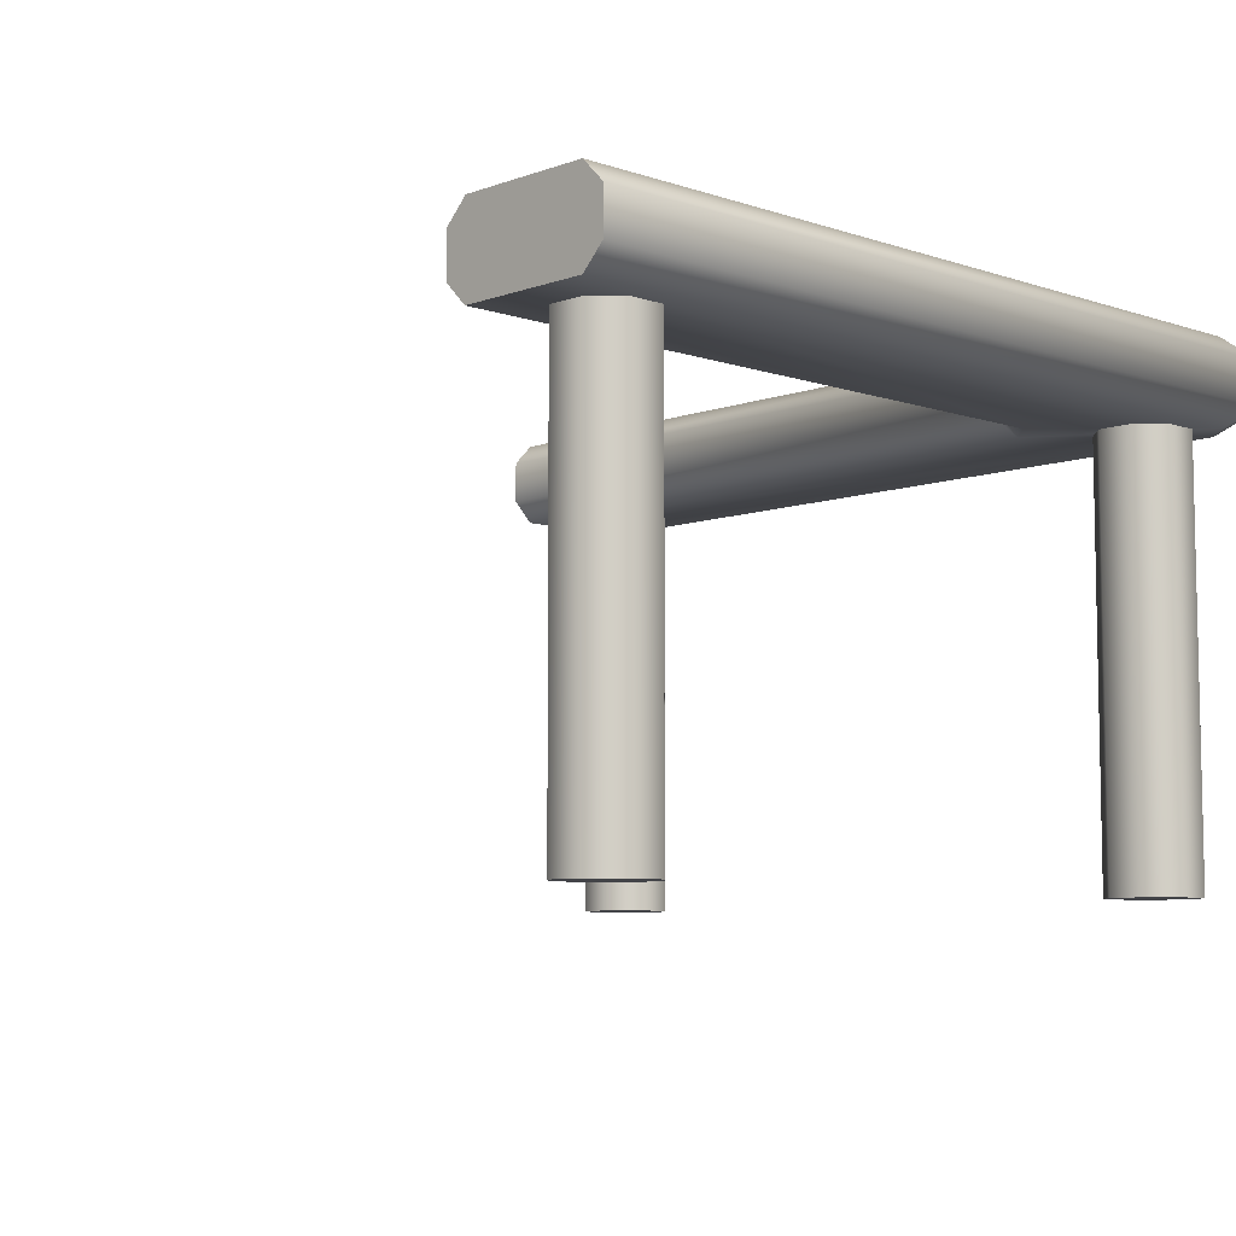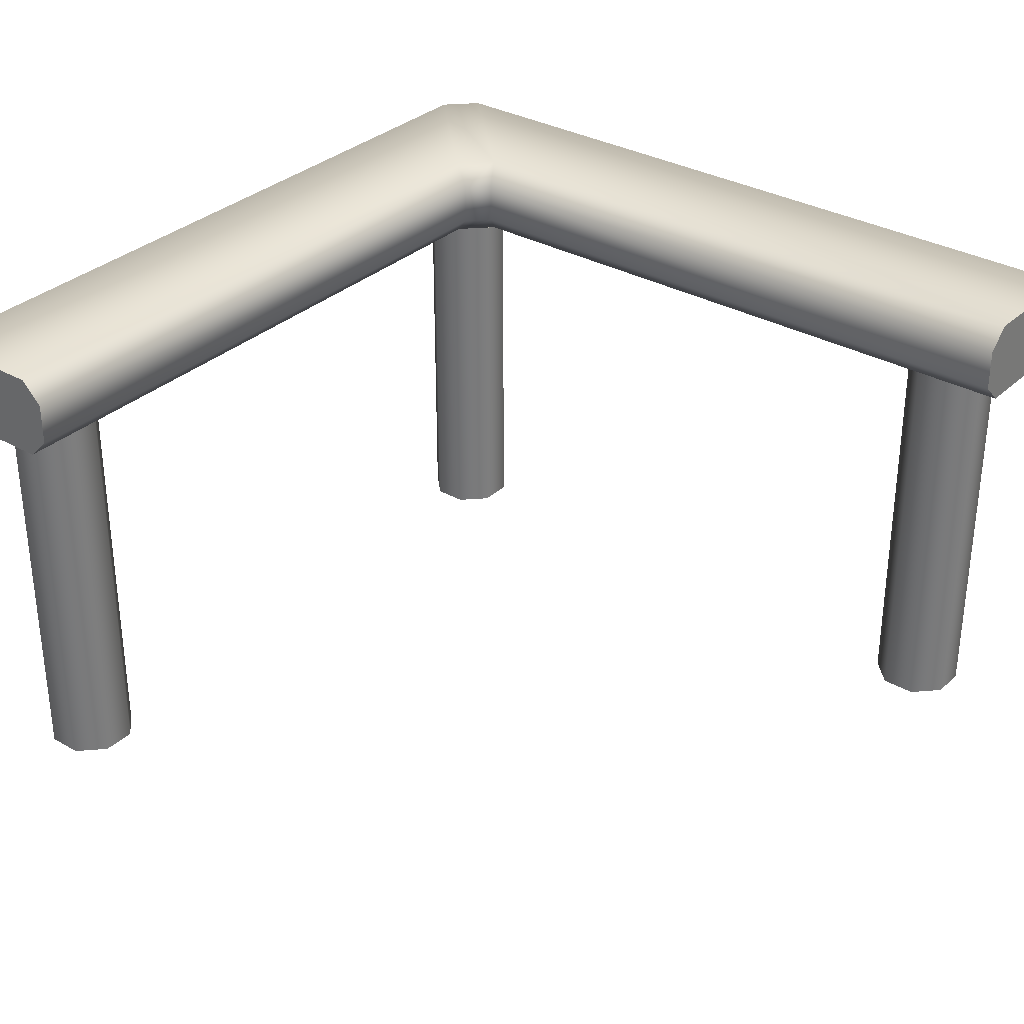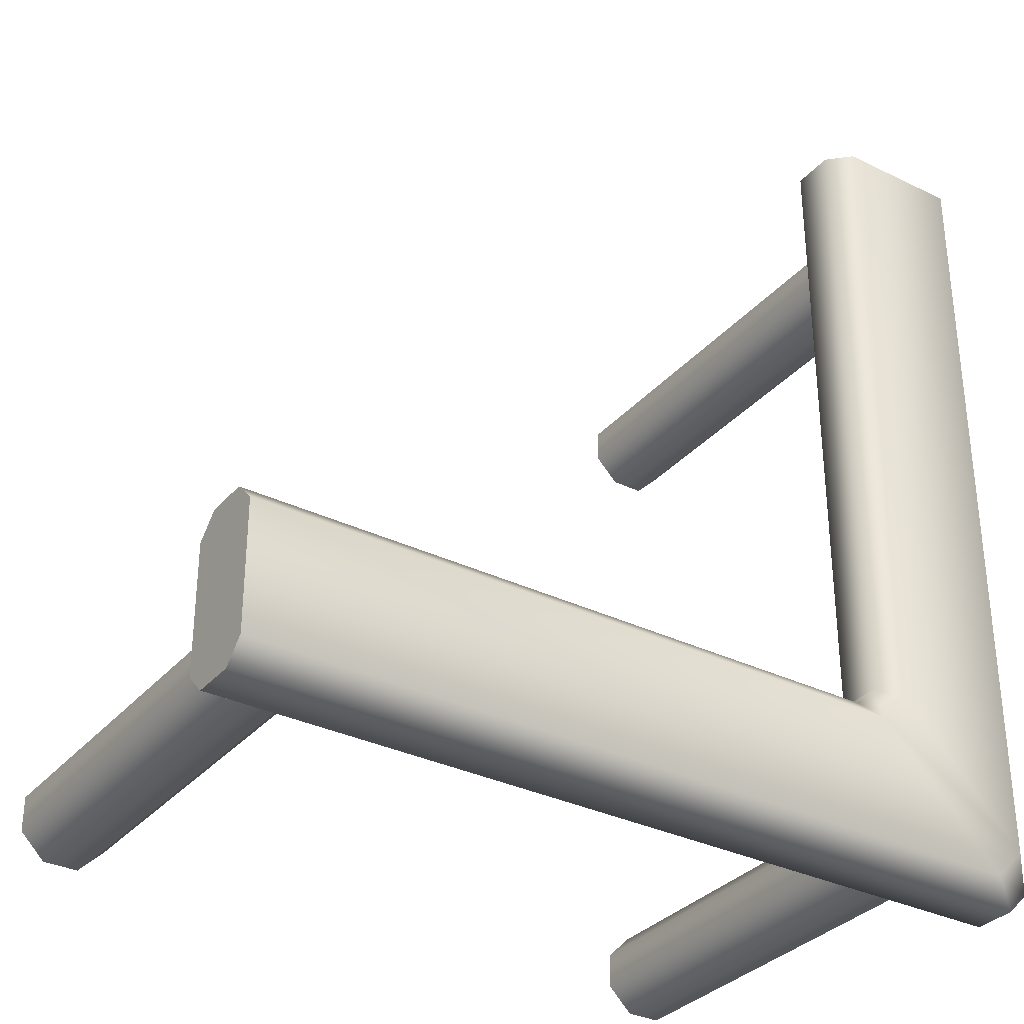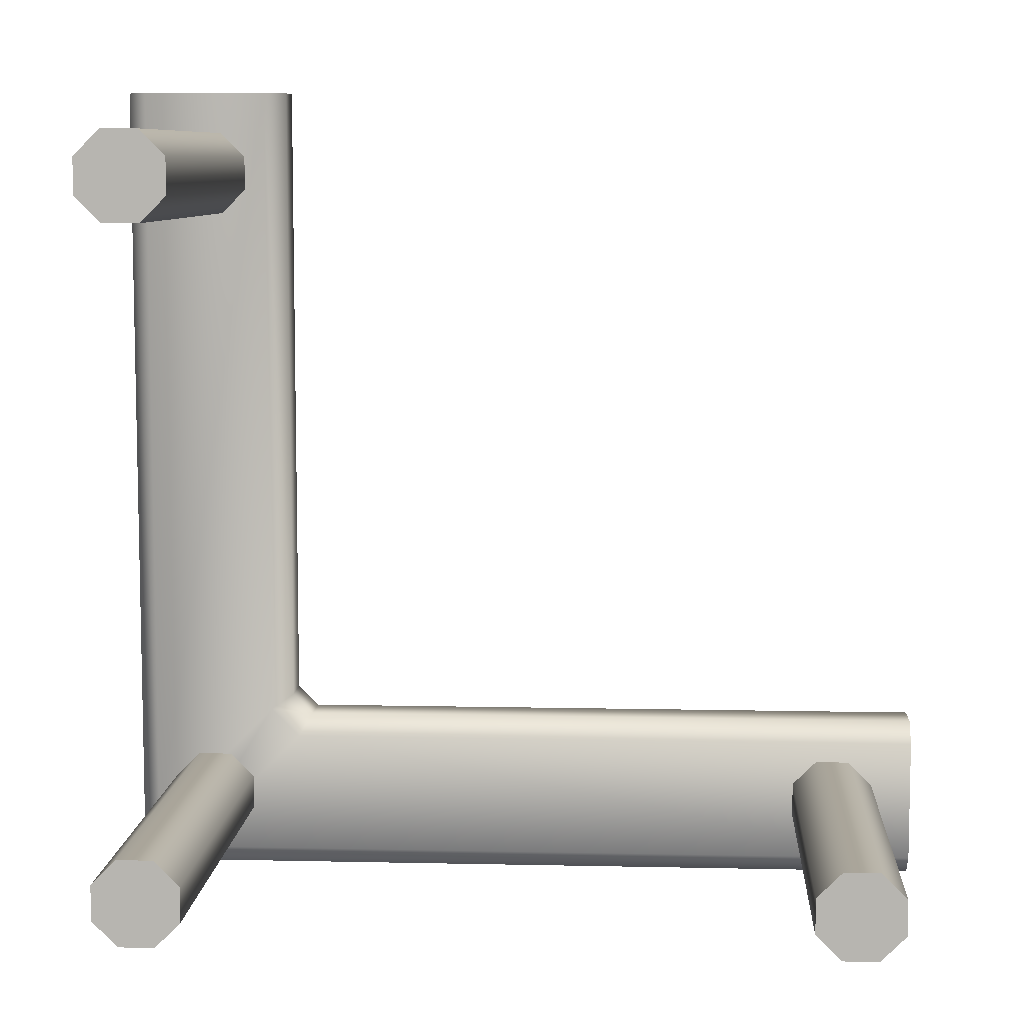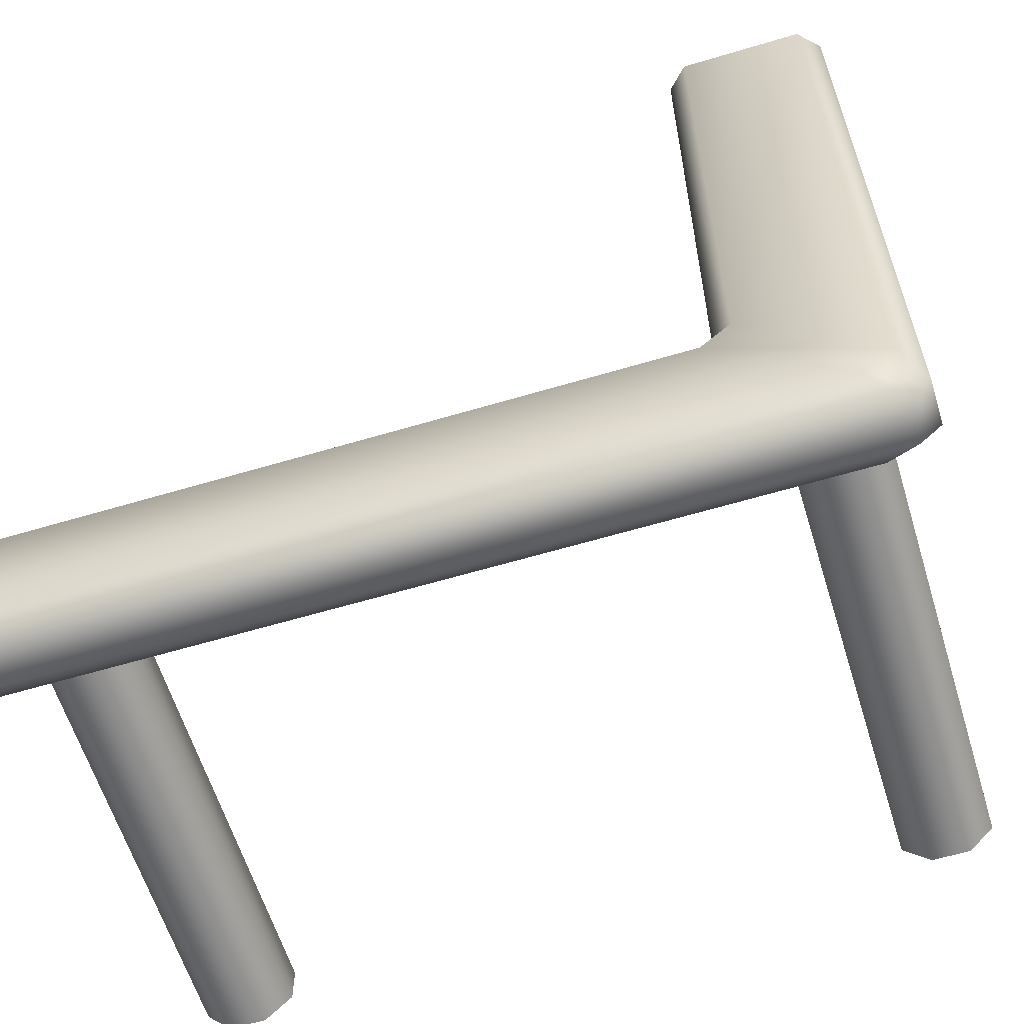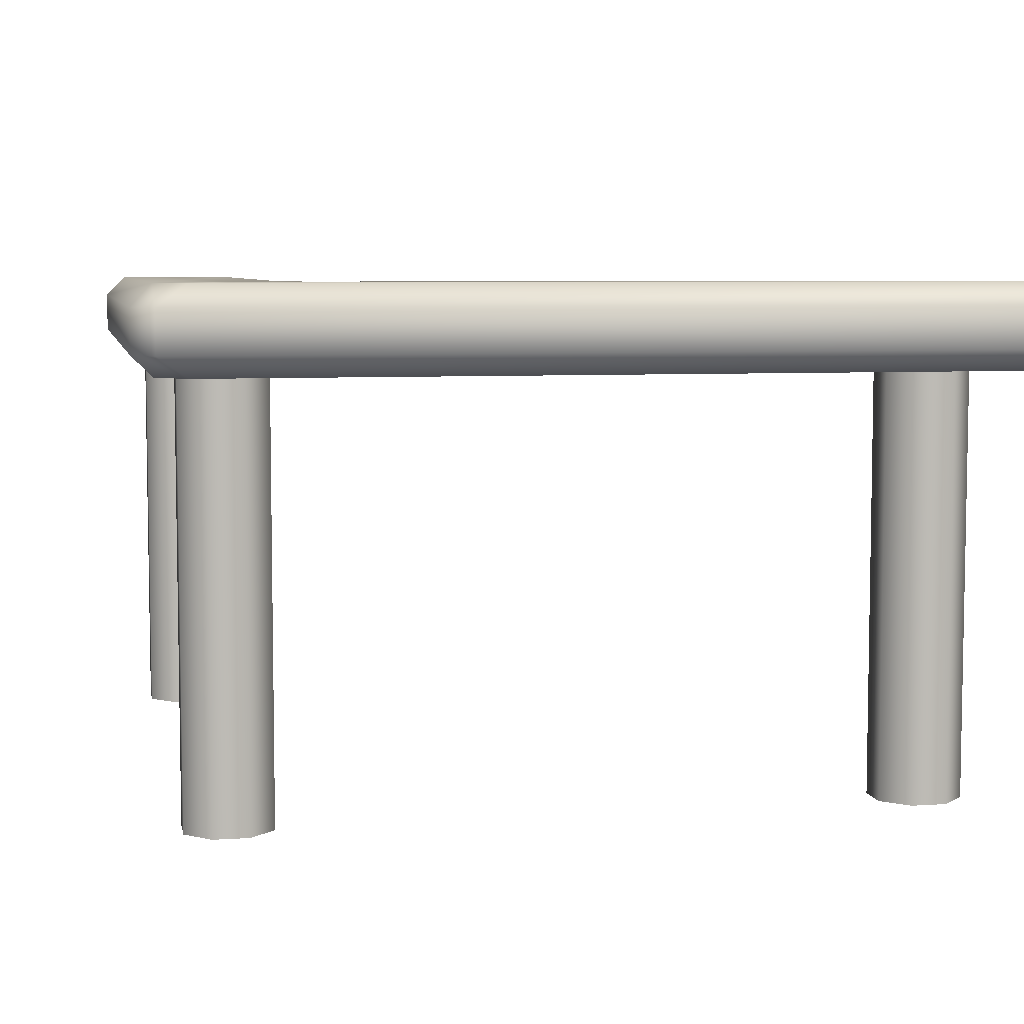
<metadata>
{"format":"obj","ext":"obj","renderer":"f3d","projection":"perspective","resolution":1024,"background":"white","views":[{"elev":-7.4,"azim":136.0,"up":"+Y"},{"elev":32.3,"azim":38.4,"up":"+Y"},{"elev":-33.0,"azim":146.1,"up":"+Z"},{"elev":8.1,"azim":3.5,"up":"+Z"},{"elev":-60.8,"azim":-163.0,"up":"+Z"},{"elev":6.2,"azim":-101.3,"up":"+Y"}]}
</metadata>
<code>
o railing_corner_single_red
v -0.9 0 -0.8414
v -0.9 1 -0.8414
v -0.8414 0 -0.9
v -0.8414 1 -0.9
v -0.7586 0 -0.9
v -0.7586 1 -0.9
v -0.7 0 -0.8414
v -0.7 1 -0.8414
v -0.7 0 -0.7586
v -0.7 1 -0.7586
v -0.7586 0 -0.7
v -0.7586 1 -0.7
v -0.8414 0 -0.7
v -0.8414 1 -0.7
v -0.9 0 -0.7586
v -0.9 1 -0.7586
v 0.7 0 -0.8414
v 0.7 1 -0.8414
v 0.7586 0 -0.9
v 0.7586 1 -0.9
v 0.8414 0 -0.9
v 0.8414 1 -0.9
v 0.9 0 -0.8414
v 0.9 1 -0.8414
v 0.9 0 -0.7586
v 0.9 1 -0.7586
v 0.8414 0 -0.7
v 0.8414 1 -0.7
v 0.7586 0 -0.7
v 0.7586 1 -0.7
v 0.7 0 -0.7586
v 0.7 1 -0.7586
v -0.9 0 0.7586
v -0.9 1 0.7586
v -0.8414 0 0.7
v -0.8414 1 0.7
v -0.7586 0 0.7
v -0.7586 1 0.7
v -0.7 0 0.7586
v -0.7 1 0.7586
v -0.7 0 0.8414
v -0.7 1 0.8414
v -0.7586 0 0.9
v -0.7586 1 0.9
v -0.8414 0 0.9
v -0.8414 1 0.9
v -0.9 0 0.8414
v -0.9 1 0.8414
v -0.65 1 -0.5793
v -0.5793 1 -0.65
v -0.55 1.05 -0.6
v -0.6 1.05 -0.55
v -0.6 1.15 -0.55
v -0.55 1.15 -0.6
v -0.5793 1.2 -0.65
v -0.65 1.2 -0.5793
v -0.95 1 -0.8793
v -1 1.05 -0.95
v -0.95 1.05 -1
v -0.8793 1 -0.95
v -0.8793 1.2 -0.95
v -0.95 1.15 -1
v -1 1.15 -0.95
v -0.95 1.2 -0.8793
v 1 1.05 -0.6
v 1 1 -0.65
v 1 1.2 -0.65
v 1 1.15 -0.6
v 1 1.15 -1
v 1 1.2 -0.95
v 1 1 -0.95
v 1 1.05 -1
v -1 1.05 1
v -0.95 1 1
v -0.65 1 1
v -0.6 1.05 1
v -0.6 1.15 1
v -0.65 1.2 1
v -0.95 1.2 1
v -1 1.15 1
f 1 2 4 3
f 3 4 6 5
f 5 6 8 7
f 7 8 10 9
f 9 10 12 11
f 11 12 14 13
f 13 14 16 15
f 15 16 2 1
f 1 3 5 7 9 11 13 15
f 17 18 20 19
f 19 20 22 21
f 21 22 24 23
f 23 24 26 25
f 25 26 28 27
f 27 28 30 29
f 29 30 32 31
f 31 32 18 17
f 17 19 21 23 25 27 29 31
f 33 34 36 35
f 35 36 38 37
f 37 38 40 39
f 39 40 42 41
f 41 42 44 43
f 43 44 46 45
f 45 46 48 47
f 47 48 34 33
f 33 35 37 39 41 43 45 47
f 63 58 73 80
f 56 64 79 78
f 80 77 78 79
f 68 69 70 67
f 61 55 67 70
f 52 53 77 76
f 50 60 71 66
f 59 62 69 72
f 54 51 65 68
f 49 50 51 52
f 53 54 55 56
f 57 58 59 60
f 61 62 63 64
f 60 50 49 57
f 51 54 53 52
f 55 61 64 56
f 62 59 58 63
f 54 68 67 55
f 71 60 59 72
f 50 66 65 51
f 63 80 79 64
f 77 53 56 78
f 52 76 75 49
f 73 58 57 74
f 69 62 61 70
f 57 49 75 74
f 72 69 68 65
f 71 72 65 66
f 76 77 80 73
f 75 76 73 74

</code>
